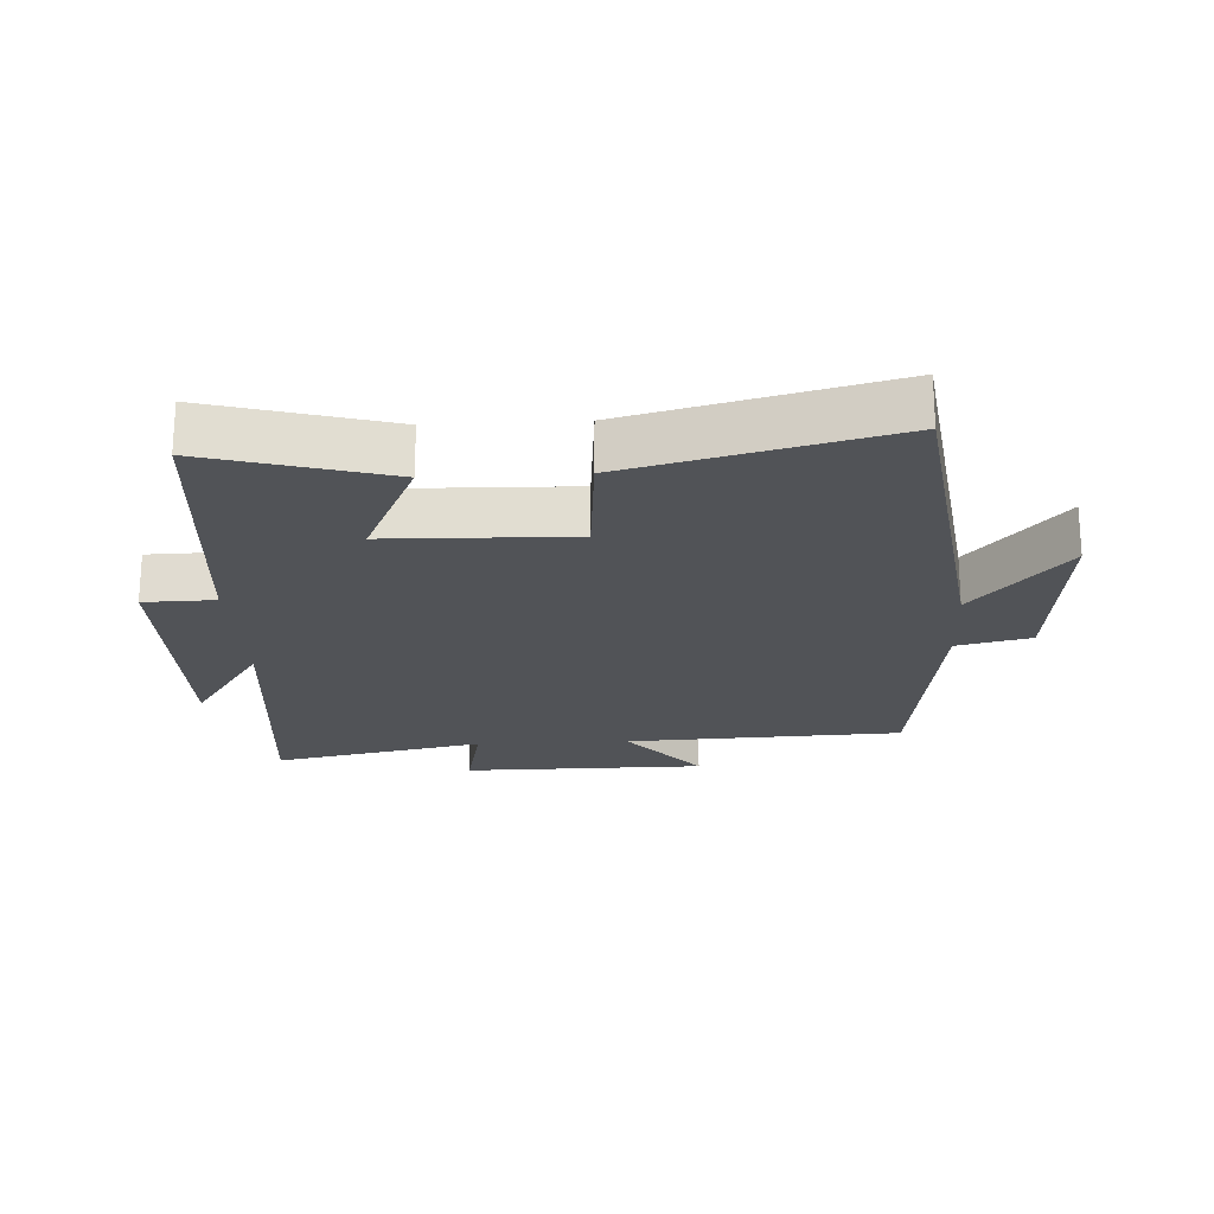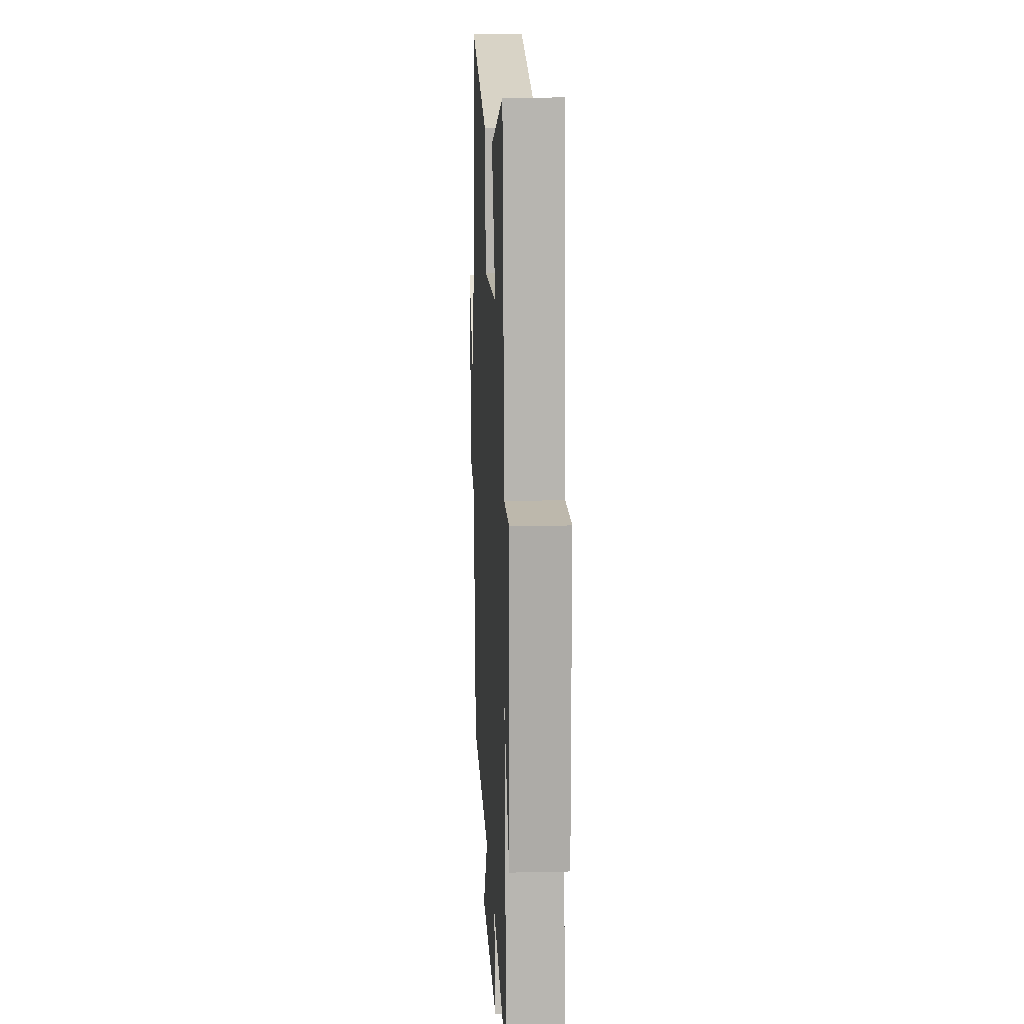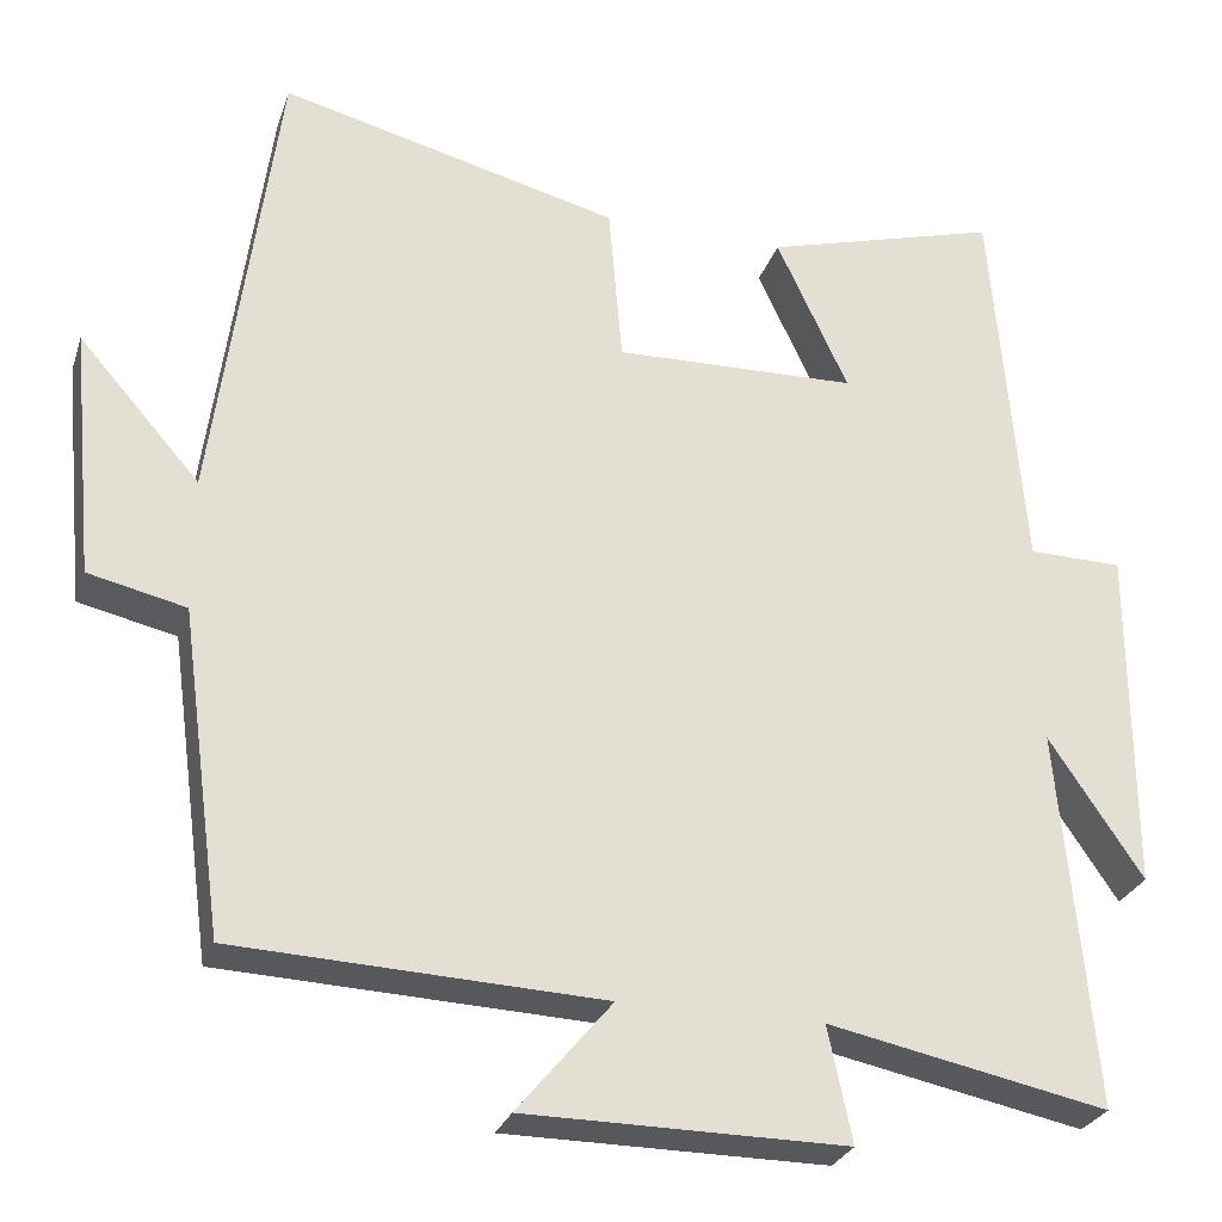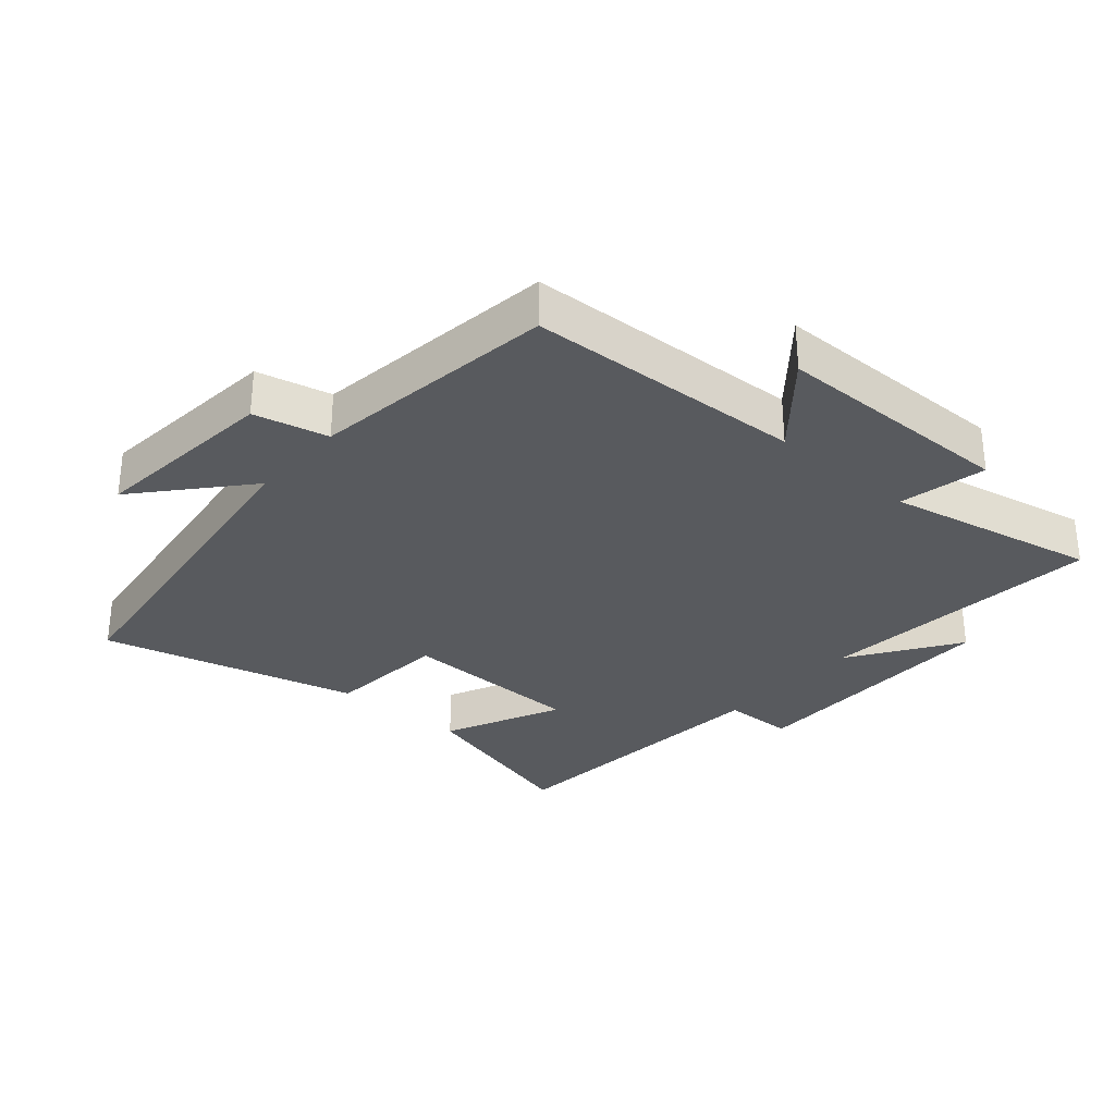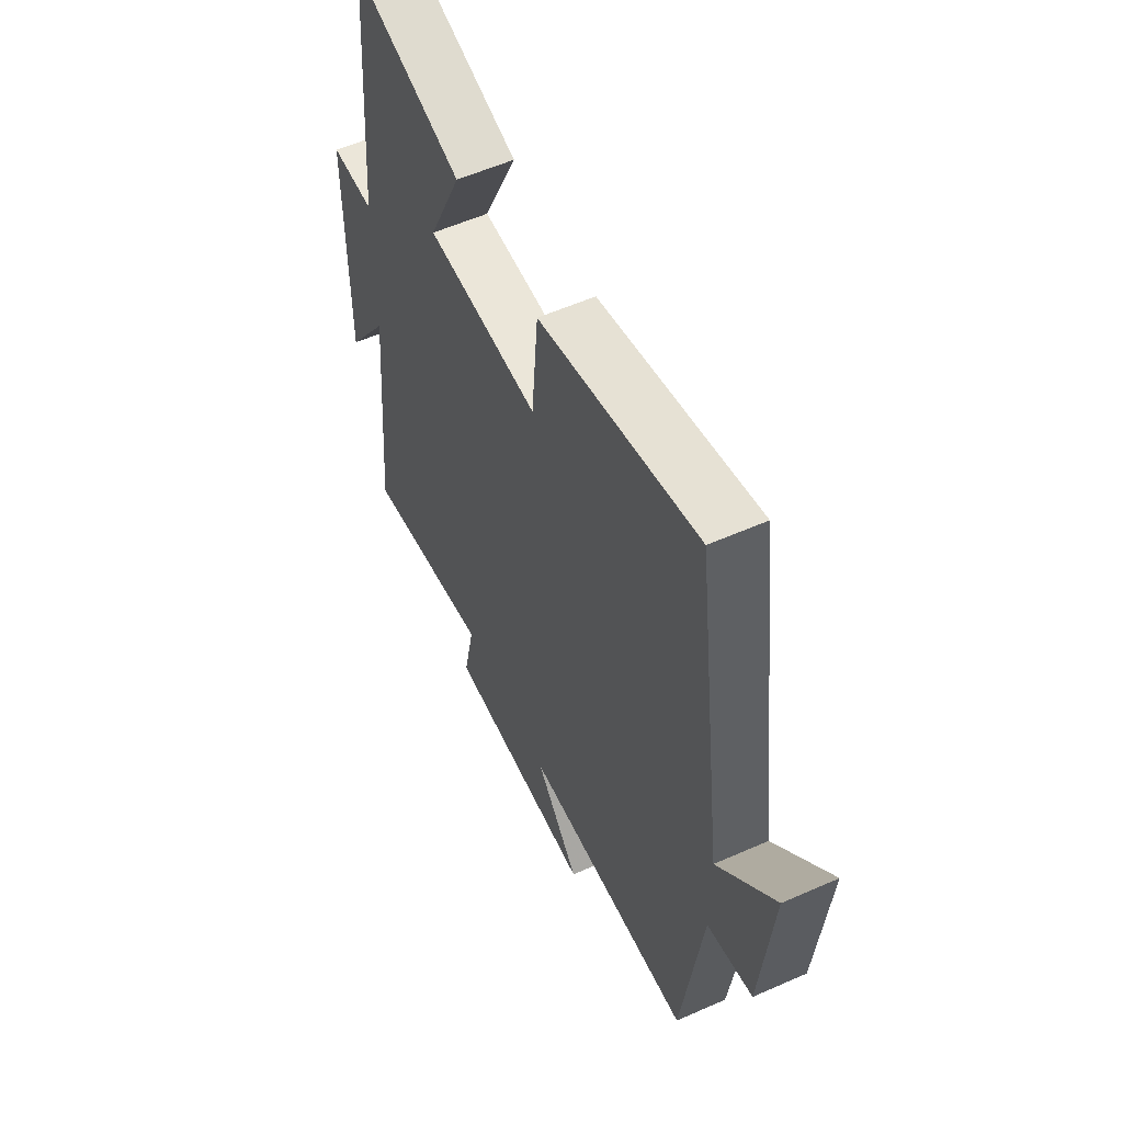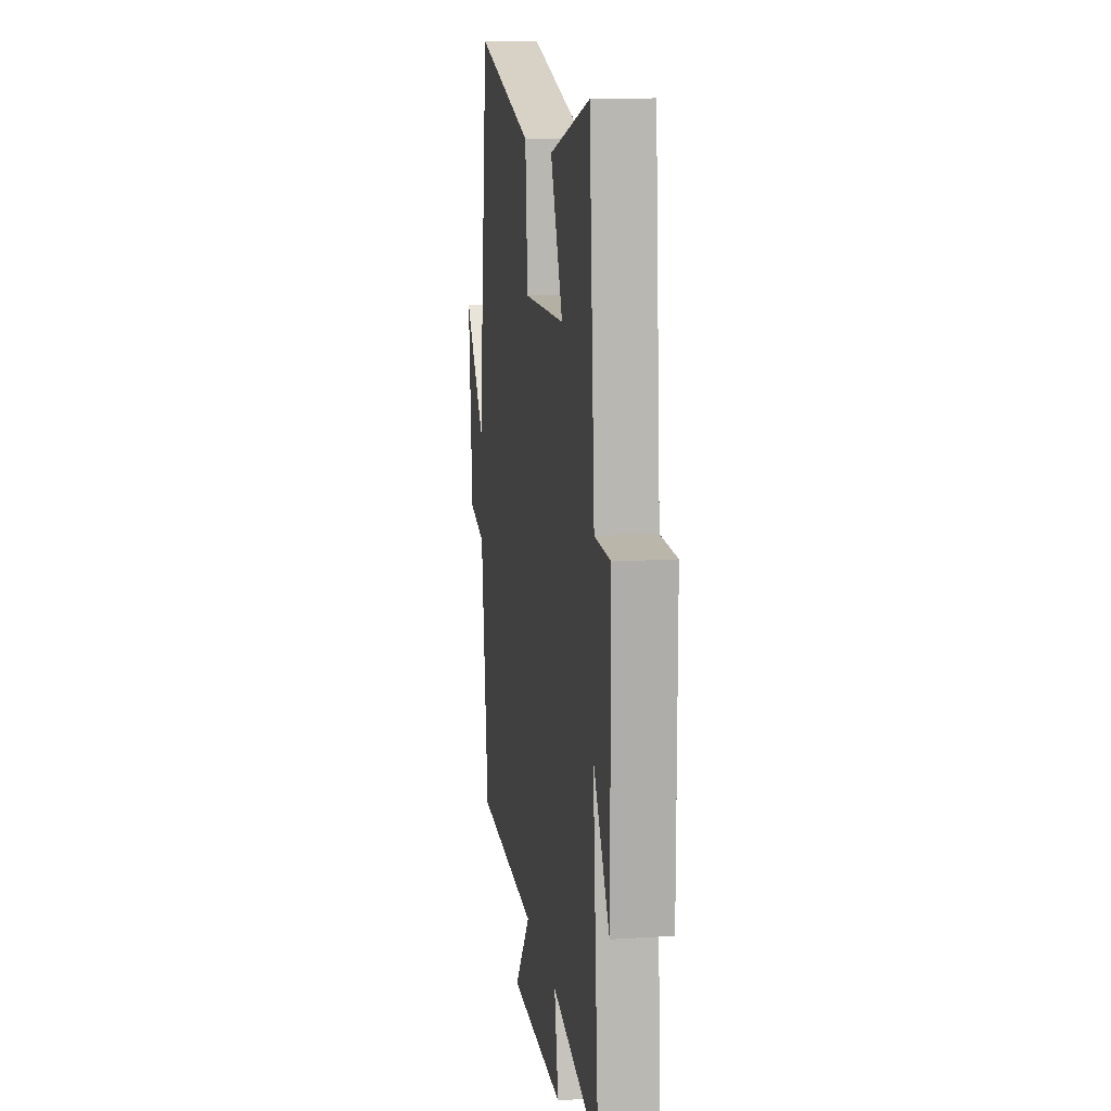
<metadata>
{"format":"obj","ext":"obj","renderer":"f3d","projection":"perspective","resolution":1024,"background":"white","views":[{"elev":-21.8,"azim":3.1,"up":"+Y"},{"elev":13.9,"azim":-92.9,"up":"+Z"},{"elev":-27.7,"azim":163.3,"up":"+Z"},{"elev":-30.7,"azim":139.2,"up":"+Y"},{"elev":56.6,"azim":65.2,"up":"+Z"},{"elev":13.1,"azim":-98.4,"up":"+Z"}]}
</metadata>
<code>
v 0.449 0.07 -0.482
v 0.022 0.07 -0.5
v 0.132 0.07 -0.632
v -0.242 0.07 -0.634
v -0.214 0.07 -0.5
v -0.54 0.07 -0.566
v -0.5 0.07 -0.122
v -0.61 0.07 -0.286
v -0.61 0.07 0.122
v -0.5 0.07 0.124
v -0.463 0.07 0.578
v -0.187 0.07 0.5
v -0.271 0.07 0.319
v 0.013 0.07 0.311
v 0.029 0.07 0.5
v 0.427 0.07 0.6
v 0.5 0.07 0.052
v 0.642 0.07 0.214
v 0.614 0.07 -0.078
v 0.5 0.07 -0.104
v 0.449 0 -0.482
v 0.022 0 -0.5
v 0.132 0 -0.632
v -0.242 0 -0.634
v -0.214 0 -0.5
v -0.54 0 -0.566
v -0.5 0 -0.122
v -0.61 0 -0.286
v -0.61 0 0.122
v -0.5 0 0.124
v -0.463 0 0.578
v -0.187 0 0.5
v -0.271 0 0.319
v 0.013 0 0.311
v 0.029 0 0.5
v 0.427 0 0.6
v 0.5 0 0.052
v 0.642 0 0.214
v 0.614 0 -0.078
v 0.5 0 -0.104
f 17 18 19 20
f 20 1 2
f 17 20 2
f 16 17 2
f 15 16 2
f 14 15 2
f 13 14 2
f 10 11 12 13
f 10 13 2
f 7 8 9 10
f 7 10 2 3
f 5 6 7
f 5 7 3
f 3 4 5
f 40 39 38 37
f 22 21 40
f 22 40 37
f 22 37 36
f 22 36 35
f 22 35 34
f 22 34 33
f 33 32 31 30
f 22 33 30
f 30 29 28 27
f 23 22 30 27
f 27 26 25
f 23 27 25
f 25 24 23
f 1 21 22 2
f 2 22 23 3
f 3 23 24 4
f 4 24 25 5
f 5 25 26 6
f 6 26 27 7
f 7 27 28 8
f 8 28 29 9
f 9 29 30 10
f 10 30 31 11
f 11 31 32 12
f 12 32 33 13
f 13 33 34 14
f 14 34 35 15
f 15 35 36 16
f 16 36 37 17
f 17 37 38 18
f 18 38 39 19
f 19 39 40 20
f 20 40 21 1

</code>
